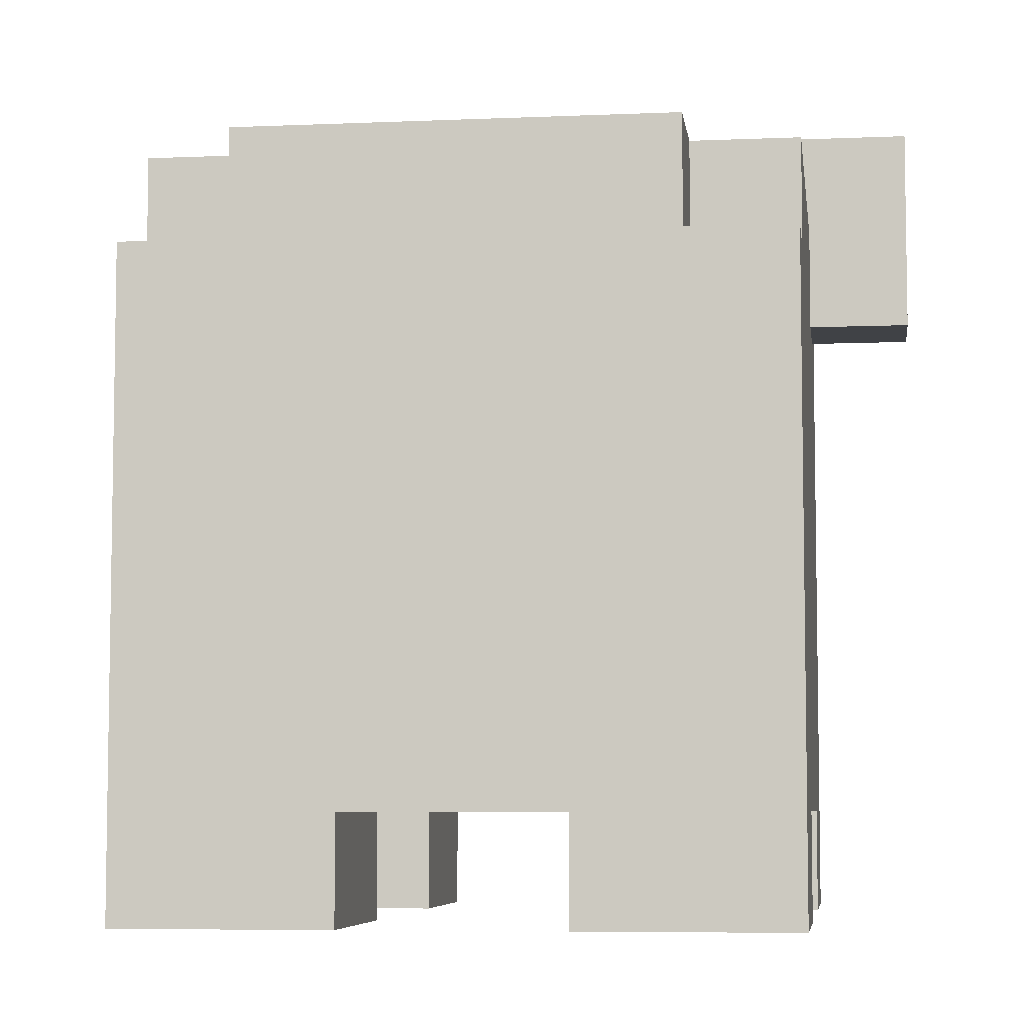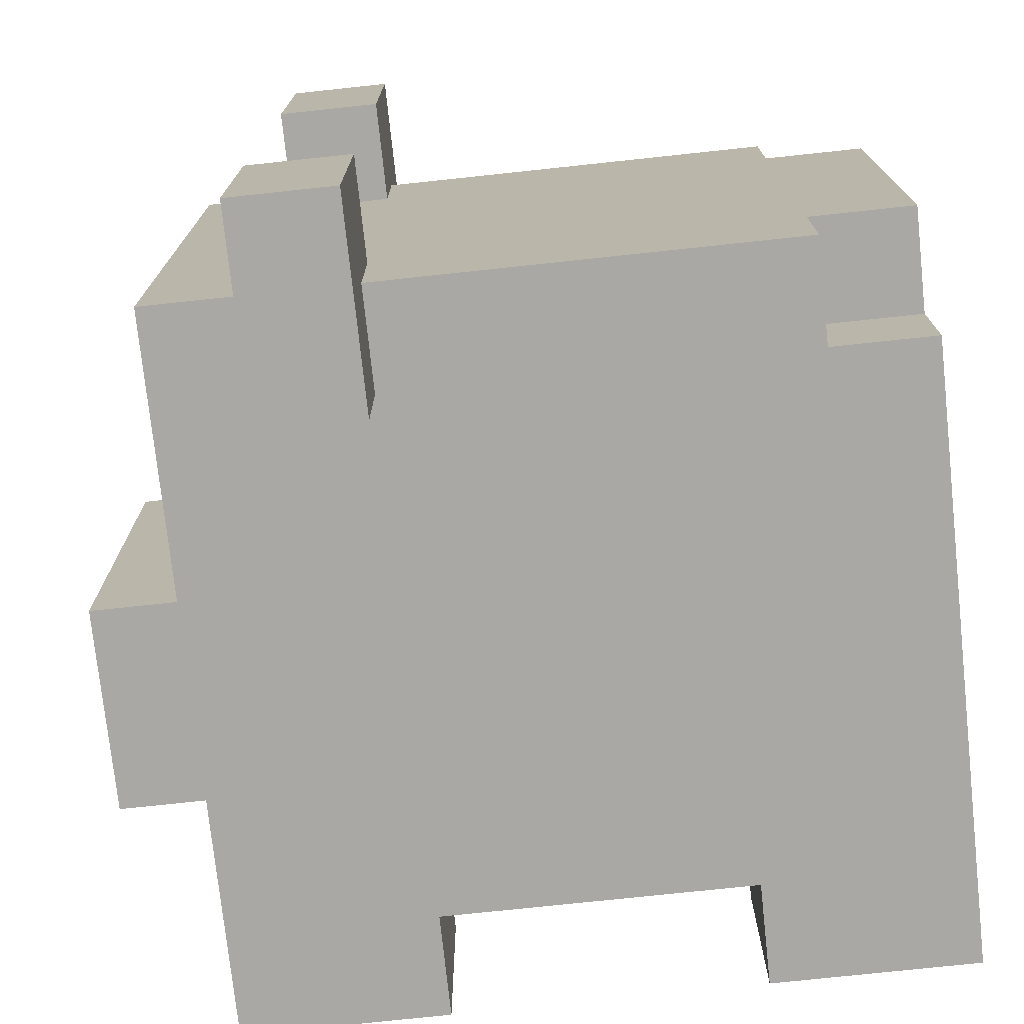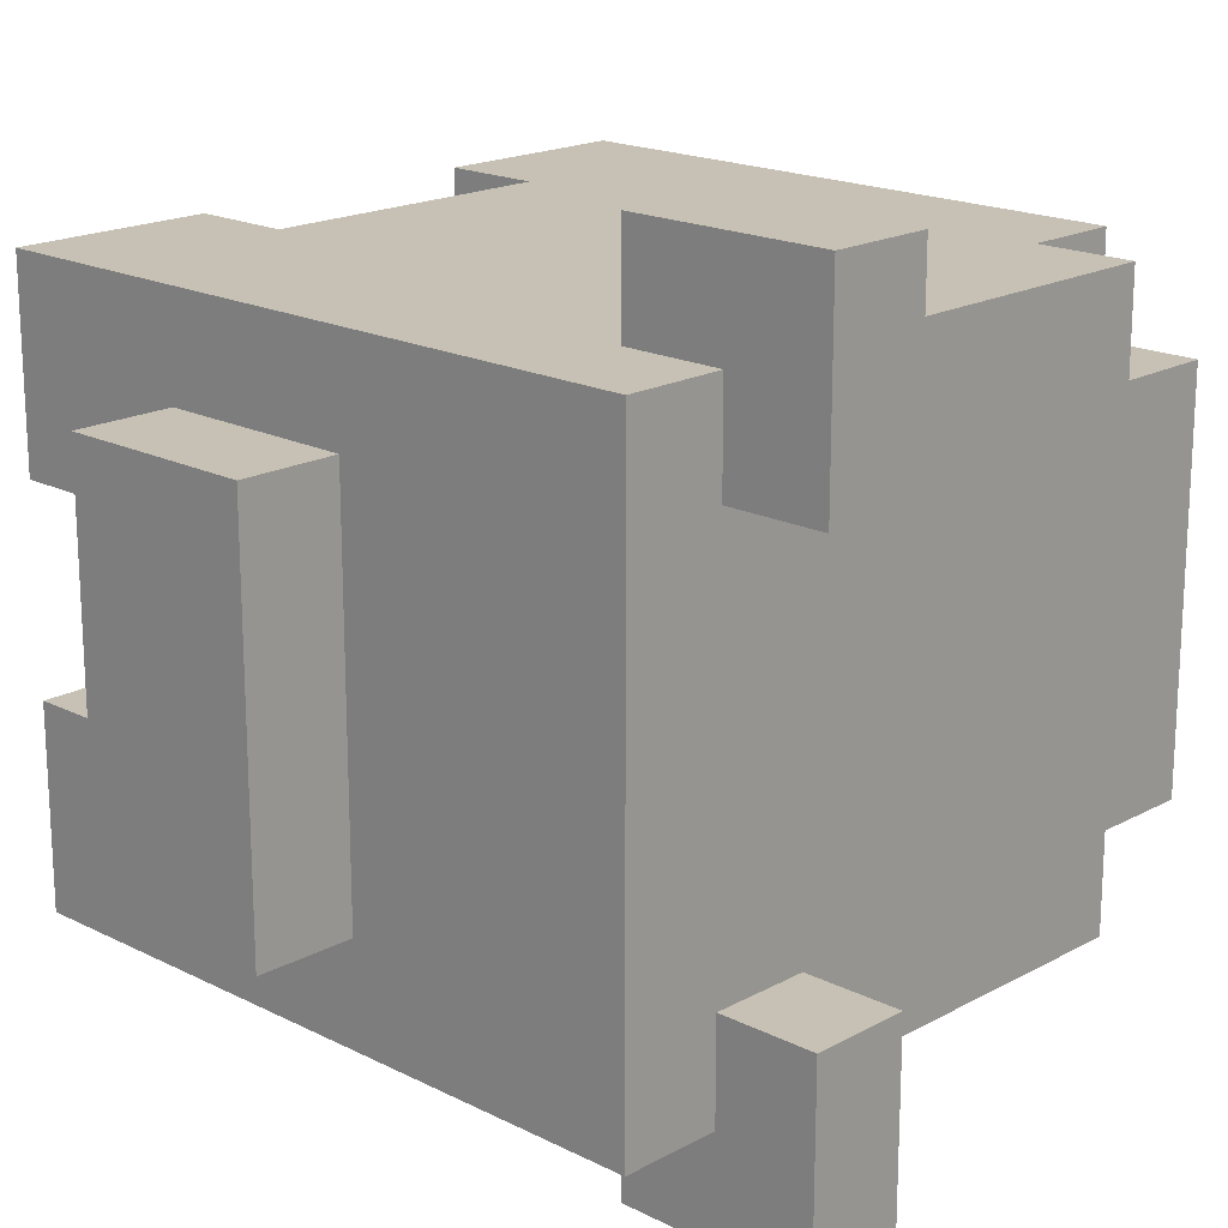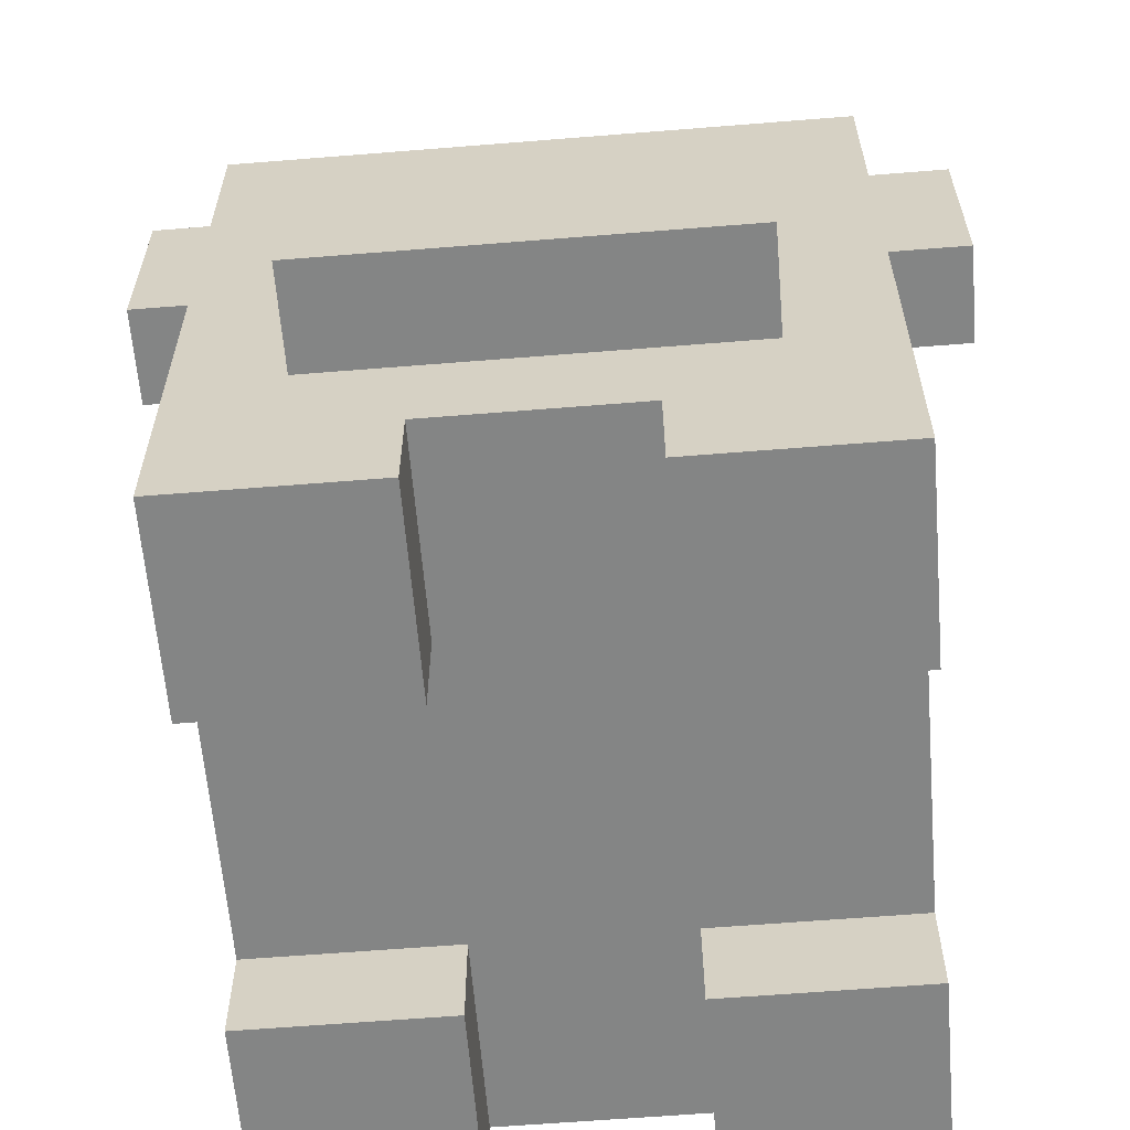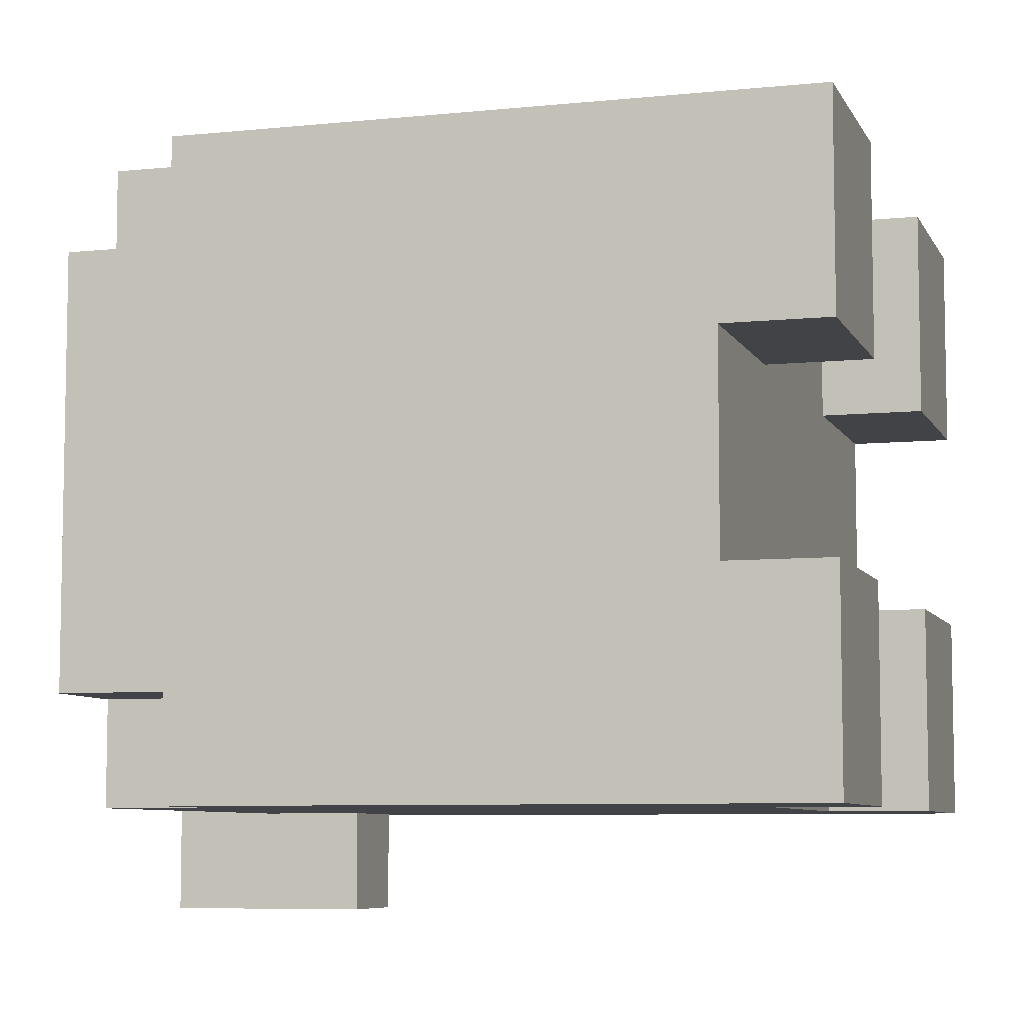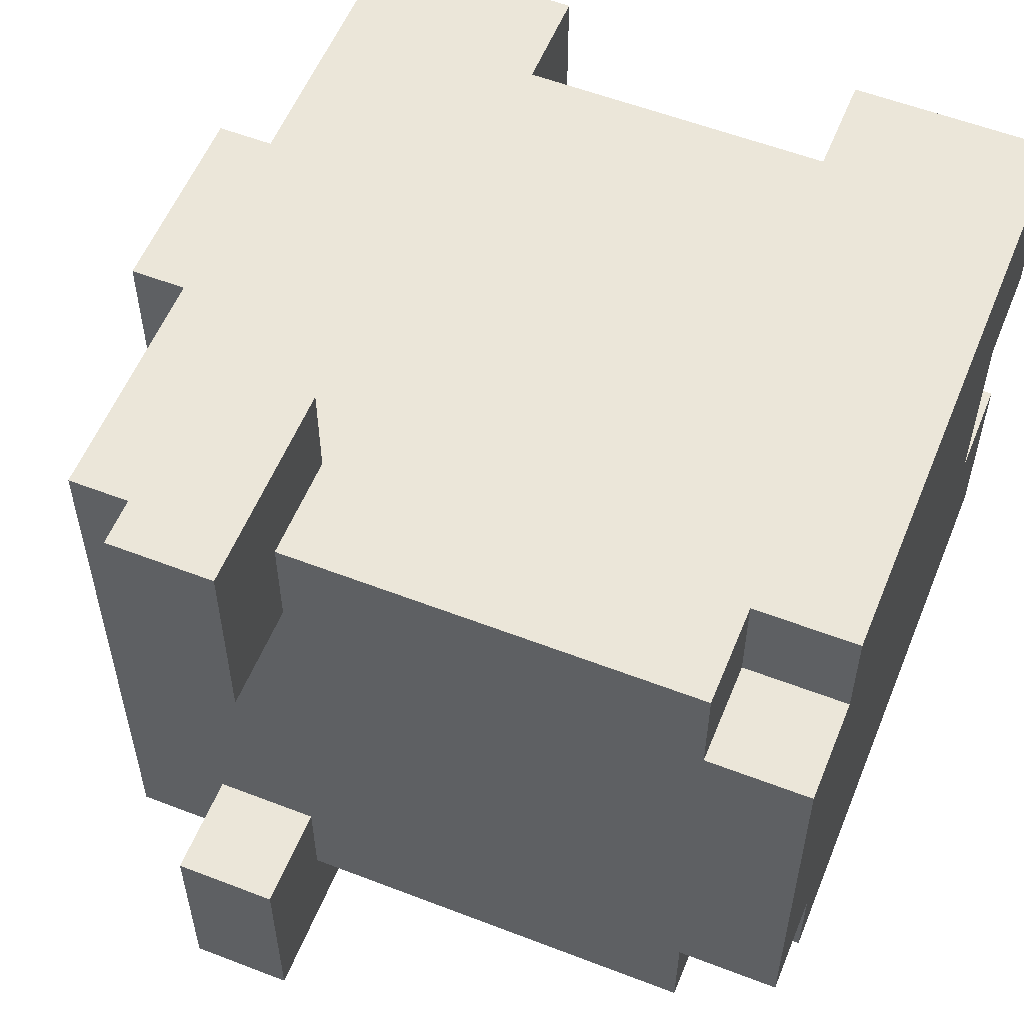
<metadata>
{"format":"obj","ext":"obj","renderer":"f3d","projection":"perspective","resolution":1024,"background":"white","views":[{"elev":-6.4,"azim":-82.6,"up":"+Y"},{"elev":-74.9,"azim":-173.9,"up":"+Z"},{"elev":18.5,"azim":133.9,"up":"+Z"},{"elev":-61.6,"azim":94.7,"up":"+Y"},{"elev":-7.2,"azim":-73.3,"up":"+Z"},{"elev":56.4,"azim":-158.0,"up":"+Z"}]}
</metadata>
<code>
v -3 0 3
v -3 0 1
v -3 0 -1
v -3 0 -3
v -3 1 3
v -3 1 1
v -3 1 -1
v -3 1 -3
v -3 6 3
v -3 6 2
v -3 6 -2
v -3 6 -3
v -3 7 2
v -3 7 -2
v -2 6 3
v -2 6 2
v -2 6 -2
v -2 6 -3
v -2 7 3
v -2 7 2
v -2 7 -2
v -2 7 -3
v 2 0 3
v 2 0 1
v 2 0 -1
v 2 0 -3
v 2 1 3
v 2 1 1
v 2 1 -1
v 2 1 -3
v 2 6 4
v 2 6 3
v 2 6 -3
v 2 6 -4
v 2 7 3
v 2 7 2
v 2 7 -2
v 2 7 -3
v 2 8 4
v 2 8 2
v 2 8 -2
v 2 8 -4
v -1 0 3
v -1 0 1
v -1 0 -1
v -1 0 -3
v -1 1 3
v -1 1 1
v -1 1 -1
v -1 1 -3
v 3 6 4
v 3 6 3
v 3 6 -3
v 3 6 -4
v 3 7 3
v 3 7 2
v 3 7 -2
v 3 7 -3
v 3 8 4
v 3 8 2
v 3 8 -2
v 3 8 -4
v 4 0 3
v 4 0 1
v 4 0 -1
v 4 0 -3
v 4 1 3
v 4 1 1
v 4 1 -1
v 4 1 -3
v 4 2 2
v 4 2 -2
v 4 4 2
v 4 4 1
v 4 4 -1
v 4 4 -2
v 4 5 2
v 4 5 1
v 4 5 -1
v 4 5 -2
v 4 6 2
v 4 6 1
v 4 6 -1
v 4 6 -2
v 4 7 3
v 4 7 1
v 4 7 -1
v 4 7 -3
v 5 2 2
v 5 2 -2
v 5 3 1
v 5 3 -1
v 5 4 2
v 5 4 1
v 5 4 -1
v 5 4 -2
v 2 6 4
v 2 8 4
v 3 6 4
v 3 8 4
v -3 0 3
v -3 1 3
v -3 6 3
v -2 6 3
v -2 7 3
v -1 0 3
v -1 1 3
v 2 0 3
v 2 1 3
v 2 6 3
v 2 7 3
v 3 6 3
v 3 7 3
v 4 0 3
v 4 1 3
v 4 7 3
v -3 6 2
v -3 7 2
v -2 6 2
v -2 7 2
v 4 2 2
v 4 4 2
v 5 2 2
v 5 4 2
v -3 0 -1
v -3 1 -1
v -1 0 -1
v -1 1 -1
v 2 0 -1
v 2 1 -1
v 4 0 -1
v 4 1 -1
v 2 7 -2
v 2 8 -2
v 3 7 -2
v 3 8 -2
v 2 7 2
v 2 8 2
v 3 7 2
v 3 8 2
v -3 0 1
v -3 1 1
v -1 0 1
v -1 1 1
v 2 0 1
v 2 1 1
v 4 0 1
v 4 1 1
v -3 6 -2
v -3 7 -2
v -2 6 -2
v -2 7 -2
v 4 2 -2
v 4 4 -2
v 5 2 -2
v 5 4 -2
v -3 0 -3
v -3 1 -3
v -3 6 -3
v -2 6 -3
v -2 7 -3
v -1 0 -3
v -1 1 -3
v 2 0 -3
v 2 1 -3
v 2 6 -3
v 2 7 -3
v 3 6 -3
v 3 7 -3
v 4 0 -3
v 4 1 -3
v 4 7 -3
v 2 6 -4
v 2 8 -4
v 3 6 -4
v 3 8 -4
v -3 0 3
v -1 0 3
v 2 0 3
v 4 0 3
v -3 0 1
v -1 0 1
v 2 0 1
v 4 0 1
v -3 0 -1
v -1 0 -1
v 2 0 -1
v 4 0 -1
v -3 0 -3
v -1 0 -3
v 2 0 -3
v 4 0 -3
v -1 1 3
v 2 1 3
v -3 1 1
v -1 1 1
v 2 1 1
v 4 1 1
v -3 1 -1
v -1 1 -1
v 2 1 -1
v 4 1 -1
v -1 1 -3
v 2 1 -3
v 4 2 2
v 5 2 2
v 4 2 -2
v 5 2 -2
v 2 6 4
v 3 6 4
v 2 6 3
v 3 6 3
v 2 6 -3
v 3 6 -3
v 2 6 -4
v 3 6 -4
v 4 4 2
v 5 4 2
v 4 4 1
v 5 4 1
v 4 4 -1
v 5 4 -1
v 4 4 -2
v 5 4 -2
v -3 6 3
v -2 6 3
v -3 6 2
v -2 6 2
v -3 6 -2
v -2 6 -2
v -3 6 -3
v -2 6 -3
v -2 7 3
v 2 7 3
v 3 7 3
v 4 7 3
v -3 7 2
v -2 7 2
v -1 7 2
v 0 7 2
v 1 7 2
v 2 7 2
v 3 7 2
v -2 7 1
v -1 7 1
v 0 7 1
v 1 7 1
v 2 7 1
v 4 7 1
v -2 7 -1
v -1 7 -1
v 0 7 -1
v 1 7 -1
v 2 7 -1
v 4 7 -1
v -3 7 -2
v -2 7 -2
v -1 7 -2
v 0 7 -2
v 1 7 -2
v 2 7 -2
v 3 7 -2
v -2 7 -3
v 2 7 -3
v 3 7 -3
v 4 7 -3
v 2 8 4
v 3 8 4
v 2 8 2
v 3 8 2
v 2 8 -2
v 3 8 -2
v 2 8 -4
v 3 8 -4
f 5 2 1
f 6 2 5
f 7 4 3
f 8 4 7
f 9 6 5
f 9 7 6
f 9 8 7
f 10 8 9
f 11 8 10
f 12 8 11
f 13 11 10
f 14 11 13
f 19 16 15
f 20 16 19
f 21 18 17
f 22 18 21
f 27 24 23
f 28 24 27
f 29 26 25
f 30 26 29
f 35 32 31
f 38 34 33
f 39 36 35
f 39 35 31
f 40 36 39
f 41 38 37
f 42 34 38
f 42 38 41
f 43 44 47
f 47 44 48
f 45 46 49
f 49 46 50
f 51 52 55
f 53 54 58
f 55 56 59
f 51 55 59
f 59 56 60
f 57 58 61
f 58 54 62
f 61 58 62
f 63 64 67
f 67 64 68
f 65 66 69
f 69 66 70
f 67 68 71
f 68 69 71
f 69 70 71
f 71 70 72
f 67 71 73
f 72 70 76
f 67 73 77
f 73 74 77
f 74 75 78
f 77 74 78
f 75 76 79
f 78 75 79
f 76 70 80
f 79 76 80
f 67 77 81
f 77 78 81
f 78 79 82
f 81 78 82
f 79 80 83
f 82 79 83
f 80 70 84
f 83 80 84
f 81 82 85
f 67 81 85
f 82 83 86
f 85 82 86
f 83 84 87
f 86 83 87
f 84 70 88
f 87 84 88
f 89 90 91
f 91 90 92
f 89 91 93
f 91 92 94
f 93 91 94
f 92 90 95
f 94 92 95
f 95 90 96
f 99 98 97
f 100 98 99
f 104 103 102
f 106 102 101
f 107 105 104
f 107 102 106
f 107 104 102
f 109 105 107
f 110 105 109
f 111 105 110
f 112 110 109
f 114 109 108
f 115 113 112
f 115 109 114
f 115 112 109
f 116 113 115
f 119 118 117
f 120 118 119
f 123 122 121
f 124 122 123
f 127 126 125
f 128 126 127
f 131 130 129
f 132 130 131
f 135 134 133
f 136 134 135
f 137 138 139
f 139 138 140
f 141 142 143
f 143 142 144
f 145 146 147
f 147 146 148
f 149 150 151
f 151 150 152
f 153 154 155
f 155 154 156
f 158 159 160
f 157 158 162
f 160 161 163
f 162 158 163
f 158 160 163
f 163 161 165
f 165 161 166
f 166 161 167
f 165 166 168
f 164 165 170
f 168 169 171
f 170 165 171
f 165 168 171
f 171 169 172
f 173 174 175
f 175 174 176
f 181 178 177
f 182 178 181
f 183 180 179
f 184 180 183
f 189 186 185
f 190 186 189
f 191 188 187
f 192 188 191
f 196 194 193
f 197 194 196
f 199 196 195
f 199 198 197
f 199 197 196
f 200 198 199
f 201 198 200
f 202 198 201
f 203 201 200
f 204 201 203
f 207 206 205
f 208 206 207
f 211 210 209
f 212 210 211
f 215 214 213
f 216 214 215
f 217 218 219
f 219 218 220
f 219 220 221
f 221 220 222
f 221 222 223
f 223 222 224
f 225 226 227
f 227 226 228
f 229 230 231
f 231 230 232
f 233 234 238
f 238 234 239
f 239 234 240
f 240 234 241
f 241 234 242
f 235 236 243
f 237 238 244
f 238 239 244
f 239 240 245
f 244 239 245
f 240 241 246
f 245 240 246
f 241 242 247
f 246 241 247
f 242 243 248
f 247 242 248
f 243 236 249
f 248 243 249
f 245 246 250
f 246 247 250
f 248 249 250
f 247 248 250
f 244 245 250
f 237 244 250
f 250 249 251
f 251 249 252
f 252 249 253
f 253 249 254
f 254 249 255
f 237 250 256
f 250 251 256
f 256 251 257
f 251 252 258
f 257 251 258
f 252 253 259
f 258 252 259
f 253 254 260
f 259 253 260
f 254 255 261
f 260 254 261
f 261 255 262
f 259 260 263
f 260 261 263
f 257 258 263
f 258 259 263
f 263 261 264
f 262 255 265
f 265 255 266
f 267 268 269
f 269 268 270
f 271 272 273
f 273 272 274

</code>
